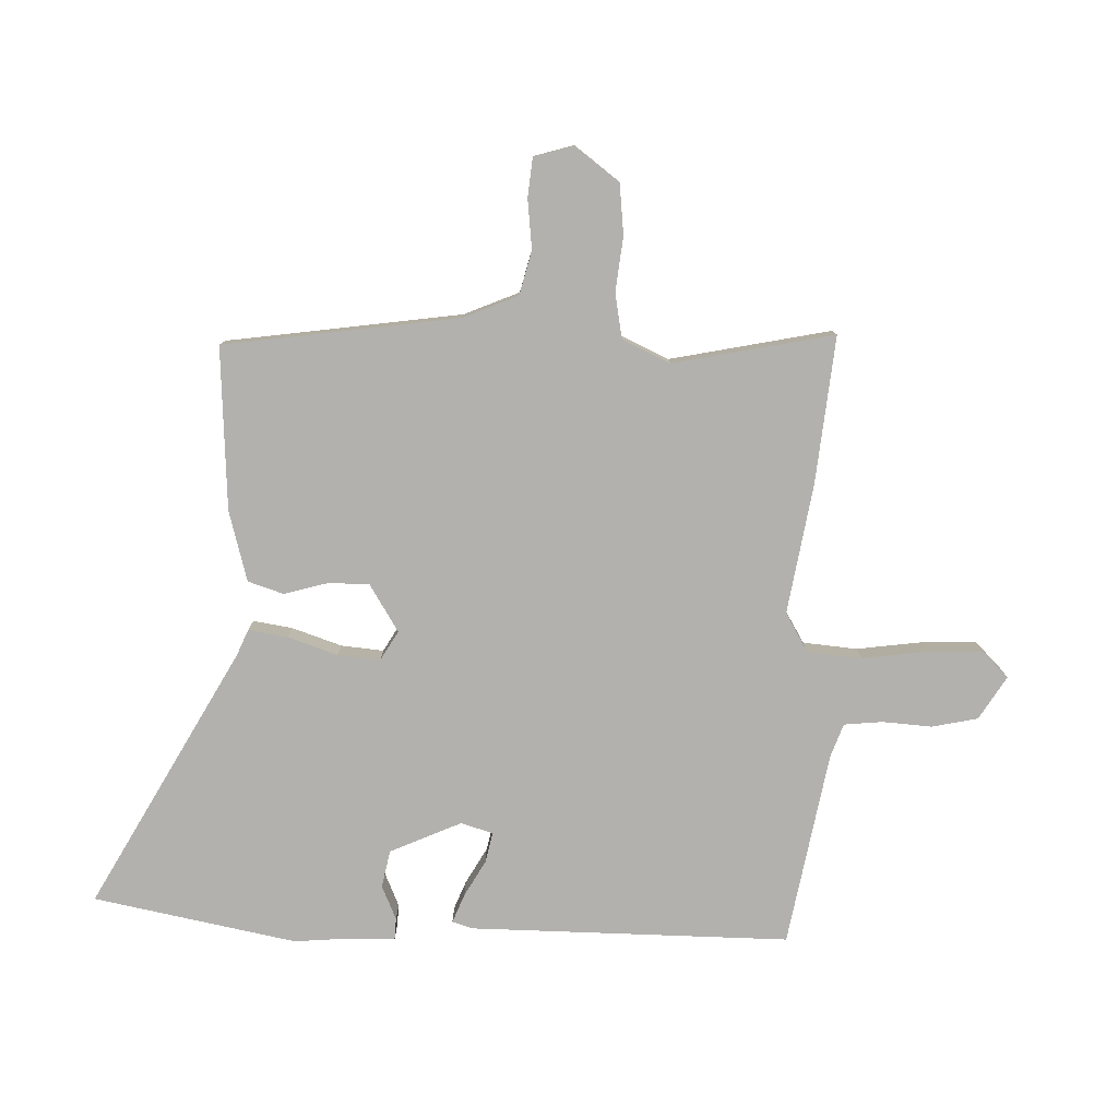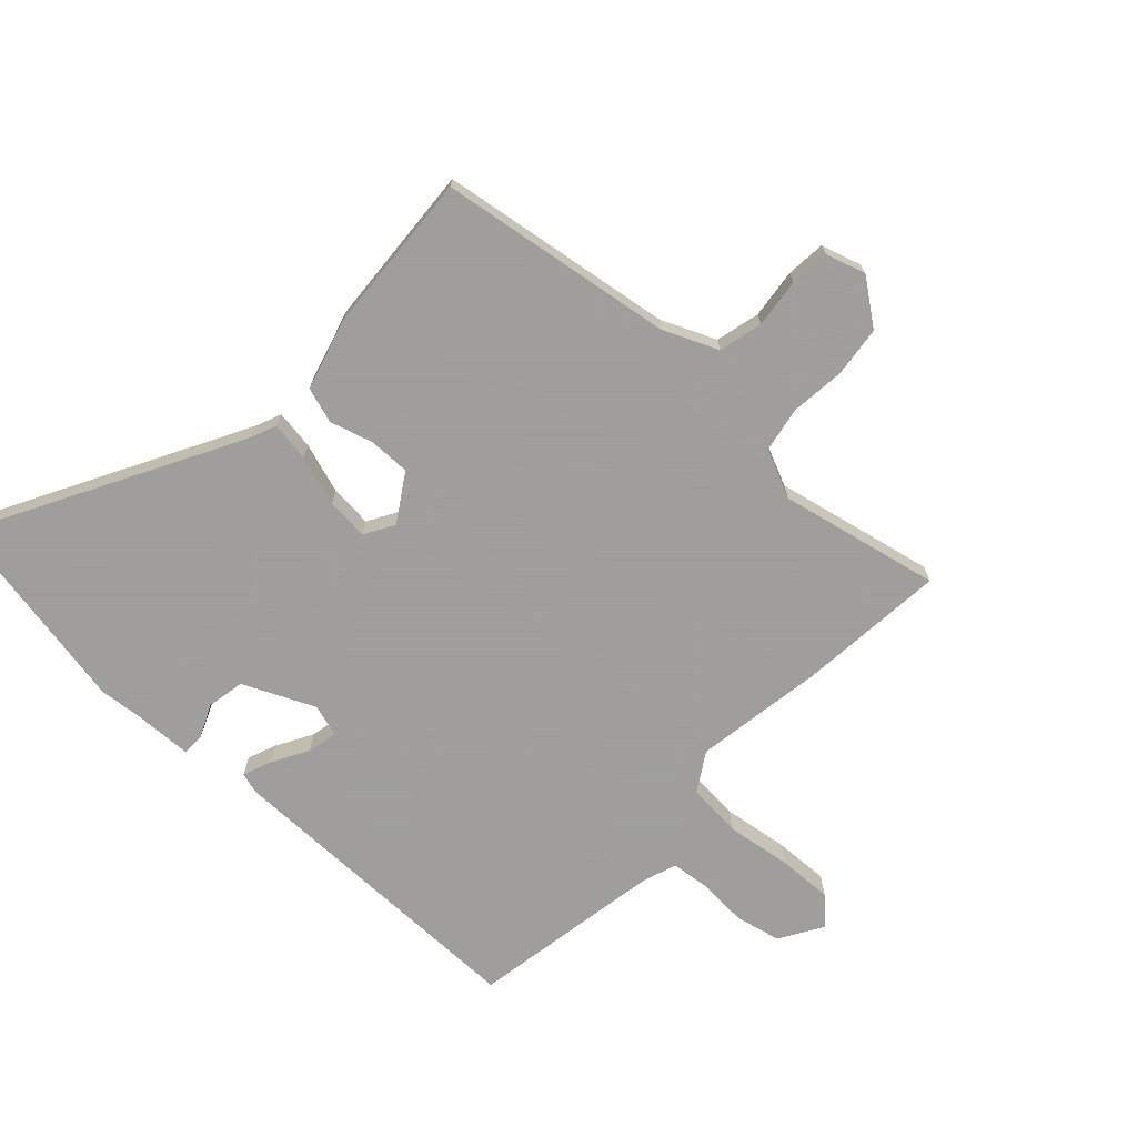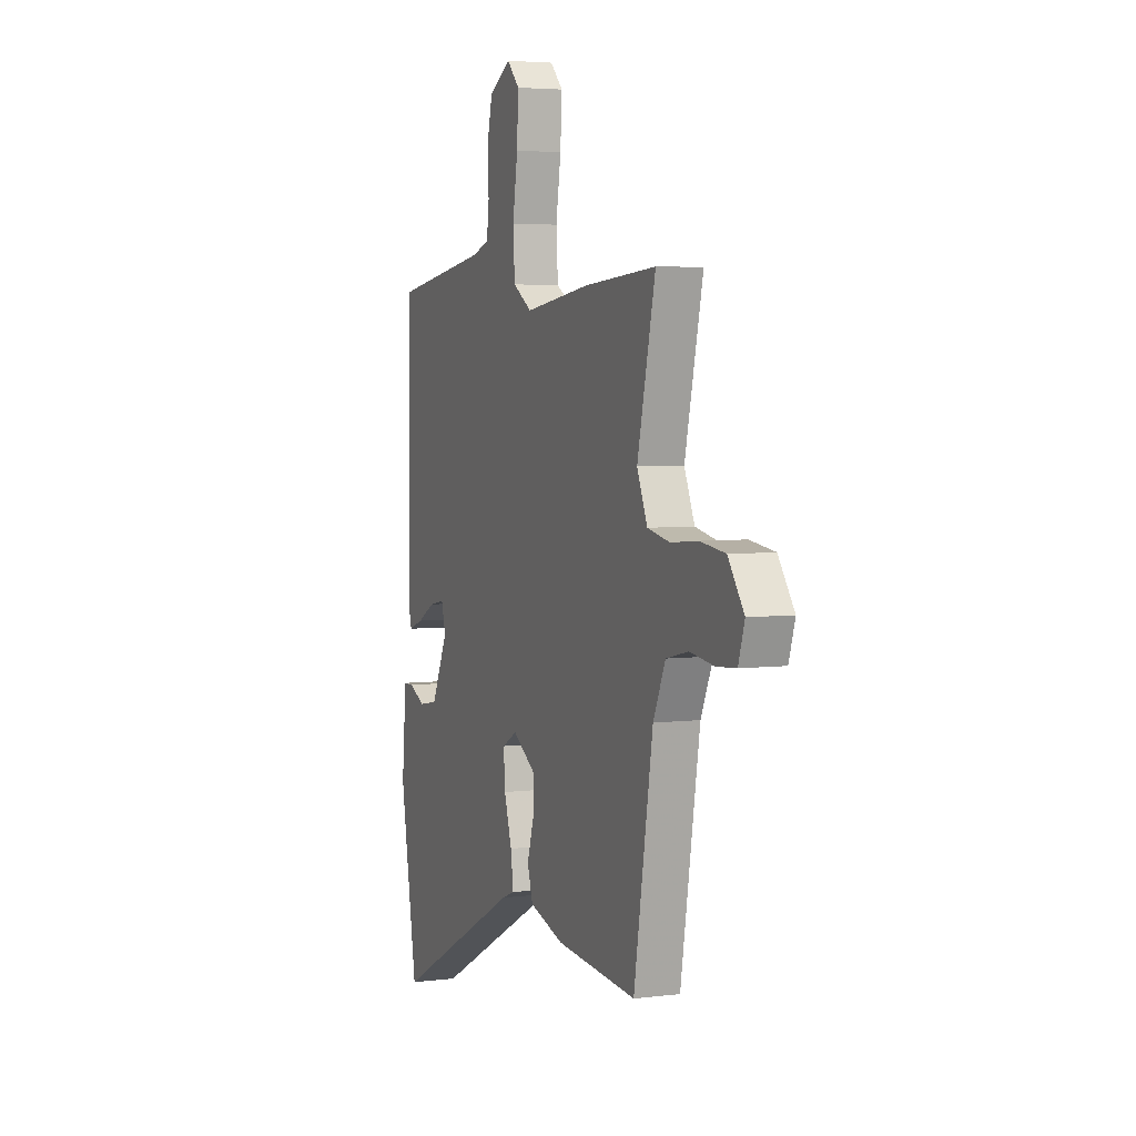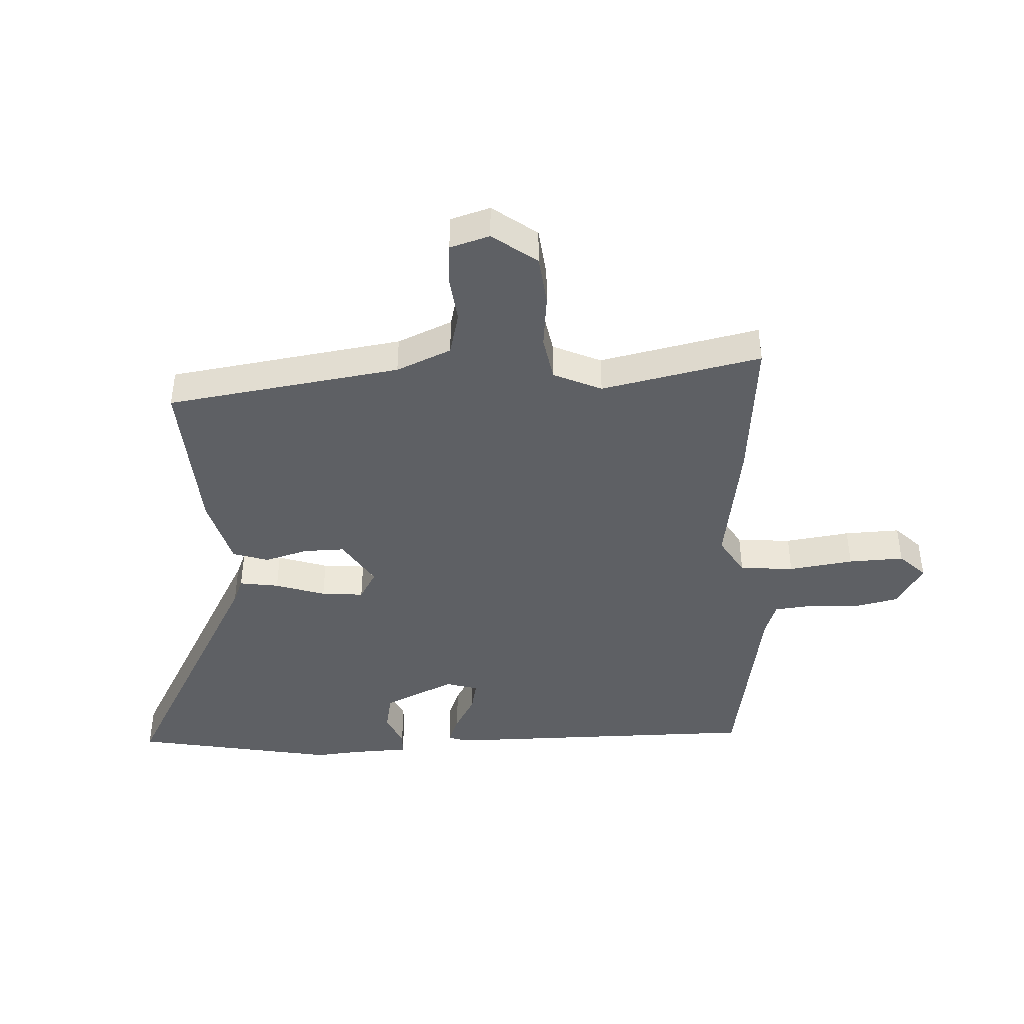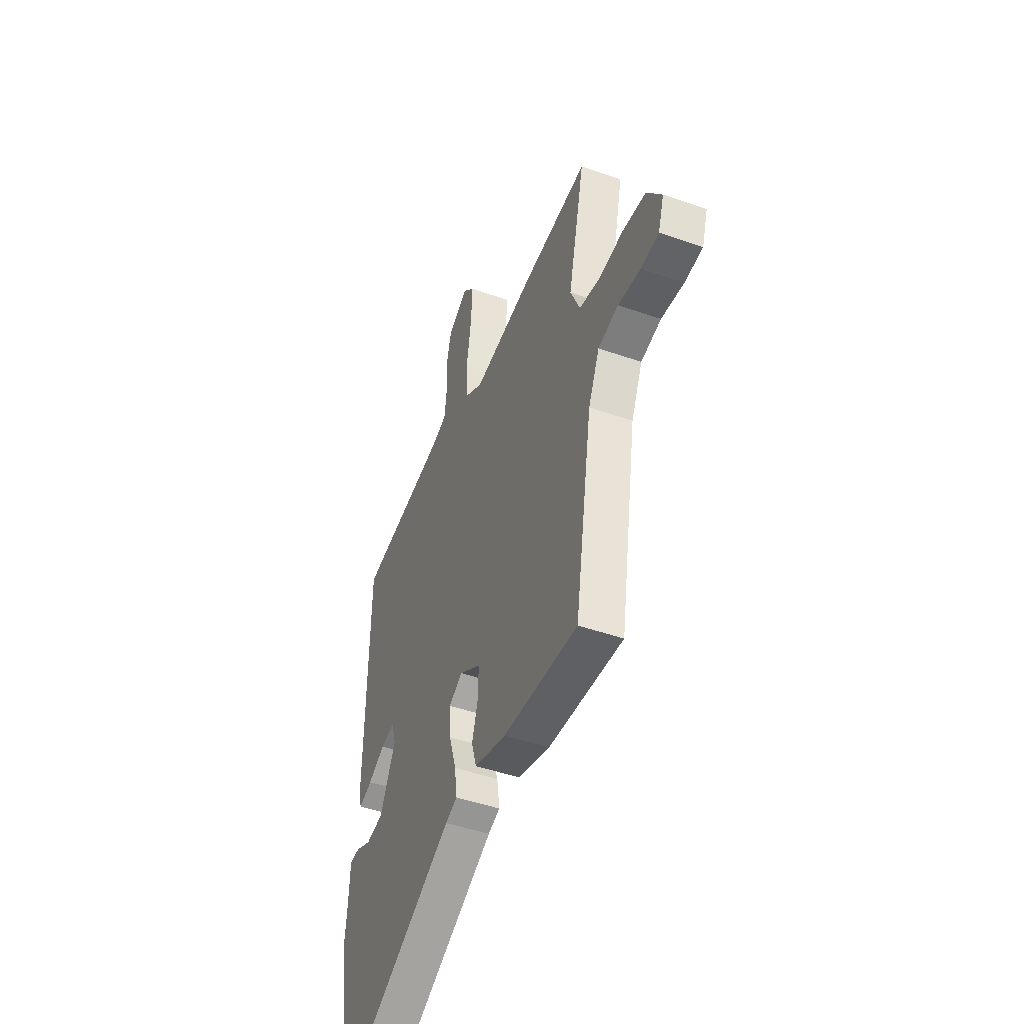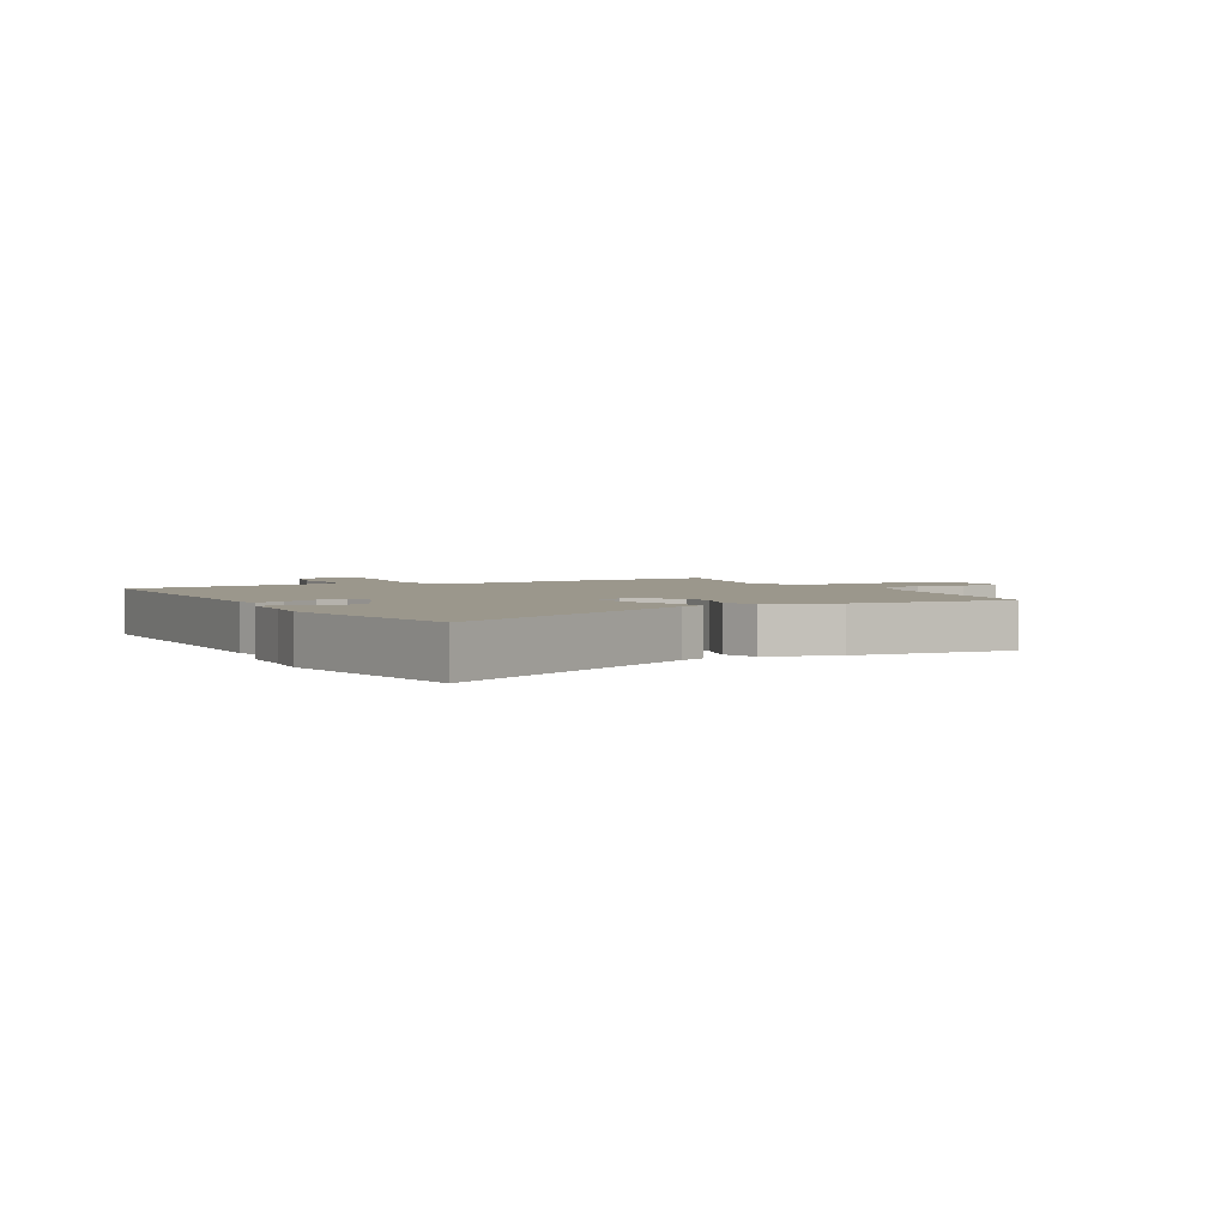
<metadata>
{"format":"obj","ext":"obj","renderer":"f3d","projection":"perspective","resolution":1024,"background":"white","views":[{"elev":-79.2,"azim":-93.0,"up":"+Y"},{"elev":-71.1,"azim":-133.8,"up":"+Y"},{"elev":4.5,"azim":-111.8,"up":"+Z"},{"elev":-42.8,"azim":-88.0,"up":"+Y"},{"elev":-46.8,"azim":-111.8,"up":"+Z"},{"elev":2.7,"azim":151.7,"up":"+Y"}]}
</metadata>
<code>
v -0.552 0.07 0.504
v -0.306 0.07 0.485
v -0.087 0.07 0.454
v -0.023 0.07 0.494
v -0.017 0.07 0.585
v -0.034 0.07 0.693
v -0.039 0.07 0.786
v 0.003 0.07 0.83
v 0.076 0.07 0.787
v 0.094 0.07 0.711
v 0.09 0.07 0.628
v 0.098 0.07 0.564
v 0.155 0.07 0.545
v 0.48 0.07 0.494
v 0.488 0.07 -0.04
v 0.478 0.07 -0.075
v 0.43 0.07 -0.057
v 0.369 0.07 -0.024
v 0.318 0.07 -0.014
v 0.303 0.07 -0.068
v 0.359 0.07 -0.186
v 0.422 0.07 -0.197
v 0.478 0.07 -0.171
v 0.514 0.07 -0.172
v 0.519 0.07 -0.268
v 0.527 0.07 -0.342
v 0.469 0.07 -0.683
v 0.031 0.07 -0.453
v -0.012 0.07 -0.436
v -0.003 0.07 -0.37
v 0.023 0.07 -0.286
v 0.028 0.07 -0.215
v -0.022 0.07 -0.187
v -0.1 0.07 -0.238
v -0.098 0.07 -0.307
v -0.076 0.07 -0.379
v -0.094 0.07 -0.439
v -0.211 0.07 -0.474
v -0.483 0.07 -0.496
v -0.547 0.07 -0.105
v -0.588 0.07 -0.014
v -0.662 0.07 0.003
v -0.744 0.07 -0.008
v -0.81 0.07 -0.003
v -0.831 0.07 0.063
v -0.777 0.07 0.138
v -0.693 0.07 0.149
v -0.601 0.07 0.141
v -0.526 0.07 0.156
v -0.491 0.07 0.237
v -0.552 0 0.504
v -0.306 0 0.485
v -0.087 0 0.454
v -0.023 0 0.494
v -0.017 0 0.585
v -0.034 0 0.693
v -0.039 0 0.786
v 0.003 0 0.83
v 0.076 0 0.787
v 0.094 0 0.711
v 0.09 0 0.628
v 0.098 0 0.564
v 0.155 0 0.545
v 0.48 0 0.494
v 0.488 0 -0.04
v 0.478 0 -0.075
v 0.43 0 -0.057
v 0.369 0 -0.024
v 0.318 0 -0.014
v 0.303 0 -0.068
v 0.359 0 -0.186
v 0.422 0 -0.197
v 0.478 0 -0.171
v 0.514 0 -0.172
v 0.519 0 -0.268
v 0.527 0 -0.342
v 0.469 0 -0.683
v 0.031 0 -0.453
v -0.012 0 -0.436
v -0.003 0 -0.37
v 0.023 0 -0.286
v 0.028 0 -0.215
v -0.022 0 -0.187
v -0.1 0 -0.238
v -0.098 0 -0.307
v -0.076 0 -0.379
v -0.094 0 -0.439
v -0.211 0 -0.474
v -0.483 0 -0.496
v -0.547 0 -0.105
v -0.588 0 -0.014
v -0.662 0 0.003
v -0.744 0 -0.008
v -0.81 0 -0.003
v -0.831 0 0.063
v -0.777 0 0.138
v -0.693 0 0.149
v -0.601 0 0.141
v -0.526 0 0.156
v -0.491 0 0.237
f 46 47 48
f 45 46 48
f 44 45 48
f 43 44 48
f 42 43 48
f 41 42 48 49
f 40 41 49 50
f 39 40 50
f 38 39 50
f 37 38 50
f 36 37 50
f 35 36 50
f 28 29 30 31
f 28 31 32
f 27 28 32
f 26 27 32
f 25 26 32
f 22 23 24 25
f 25 32 33
f 22 25 33
f 21 22 33
f 16 17 18
f 15 16 18
f 14 15 18
f 13 14 18
f 12 13 18 19
f 9 10 11
f 8 9 11
f 7 8 11
f 6 7 11
f 5 6 11
f 4 5 11 12
f 12 19 20
f 4 12 20
f 3 4 20
f 50 1 2
f 35 50 2
f 34 35 2
f 20 21 33
f 3 20 33
f 2 3 33 34
f 98 97 96
f 98 96 95
f 98 95 94
f 98 94 93
f 98 93 92
f 99 98 92 91
f 100 99 91 90
f 100 90 89
f 100 89 88
f 100 88 87
f 100 87 86
f 100 86 85
f 81 80 79 78
f 82 81 78
f 82 78 77
f 82 77 76
f 82 76 75
f 75 74 73 72
f 83 82 75
f 83 75 72
f 83 72 71
f 68 67 66
f 68 66 65
f 68 65 64
f 68 64 63
f 69 68 63 62
f 61 60 59
f 61 59 58
f 61 58 57
f 61 57 56
f 61 56 55
f 62 61 55 54
f 70 69 62
f 70 62 54
f 70 54 53
f 52 51 100
f 52 100 85
f 52 85 84
f 83 71 70
f 83 70 53
f 84 83 53 52
f 1 51 52 2
f 2 52 53 3
f 3 53 54 4
f 4 54 55 5
f 5 55 56 6
f 6 56 57 7
f 7 57 58 8
f 8 58 59 9
f 9 59 60 10
f 10 60 61 11
f 11 61 62 12
f 12 62 63 13
f 13 63 64 14
f 14 64 65 15
f 15 65 66 16
f 16 66 67 17
f 17 67 68 18
f 18 68 69 19
f 19 69 70 20
f 20 70 71 21
f 21 71 72 22
f 22 72 73 23
f 23 73 74 24
f 24 74 75 25
f 25 75 76 26
f 26 76 77 27
f 27 77 78 28
f 28 78 79 29
f 29 79 80 30
f 30 80 81 31
f 31 81 82 32
f 32 82 83 33
f 33 83 84 34
f 34 84 85 35
f 35 85 86 36
f 36 86 87 37
f 37 87 88 38
f 38 88 89 39
f 39 89 90 40
f 40 90 91 41
f 41 91 92 42
f 42 92 93 43
f 43 93 94 44
f 44 94 95 45
f 45 95 96 46
f 46 96 97 47
f 47 97 98 48
f 48 98 99 49
f 49 99 100 50
f 50 100 51 1

</code>
